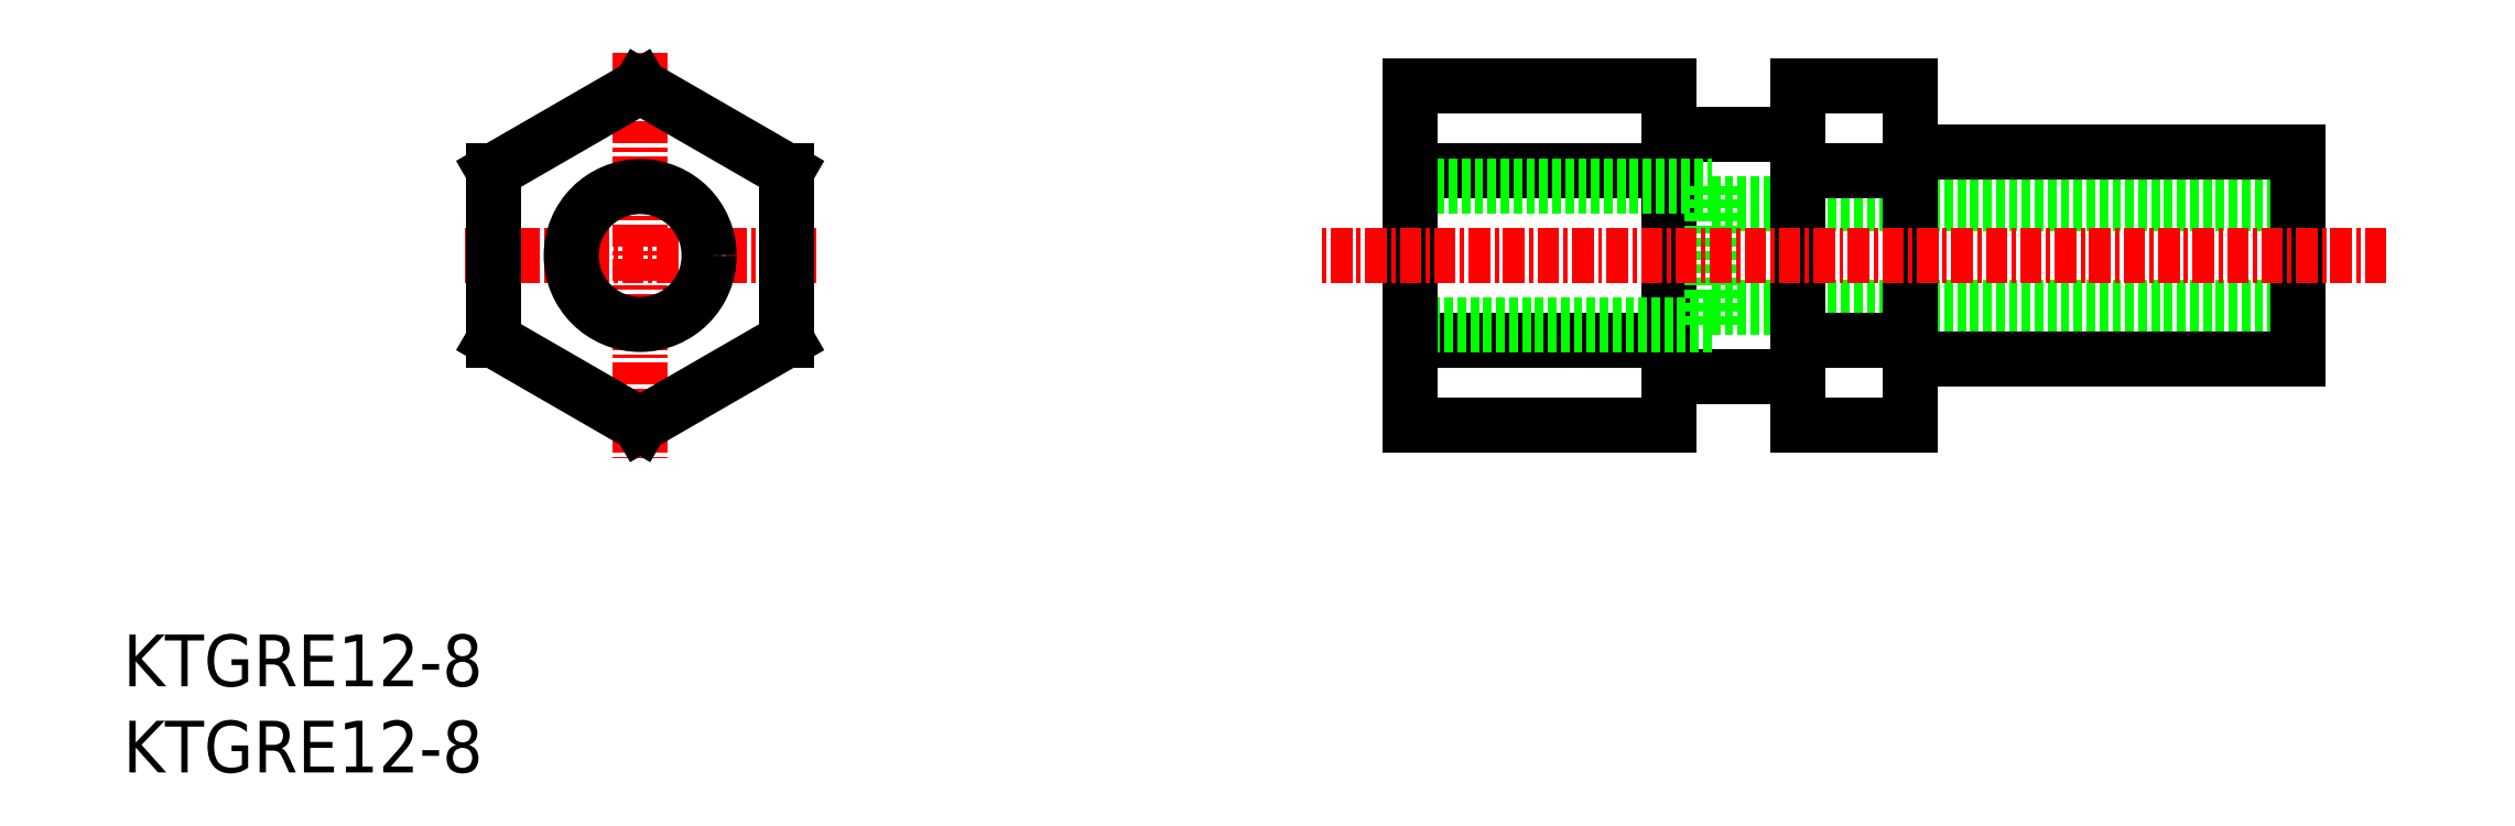
<metadata>
{"format":"dxf","ext":"dxf","renderer":"ezdxf+matplotlib","layout":"modelspace","background":"white","min_lineweight":24,"dpi":150}
</metadata>
<code>
0
SECTION
2
ENTITIES
0
INSERT
8
0
2
*U5
10
0
20
0
30
0
0
INSERT
8
0
2
*U6
10
0
20
0
30
0
0
LINE
8
0
10
92.17
20
33
30
0
11
126.2
21
33
31
0
0
LINE
8
0
10
92.17
20
27
30
0
11
126.2
21
27
31
0
0
LINE
8
0
10
103.7
20
36
30
0
11
126.2
21
36
31
0
0
LINE
8
0
10
126.2
20
36
30
0
11
126.2
21
24
31
0
0
LINE
8
0
10
126.2
20
24
30
0
11
103.7
21
24
31
0
0
LINE
8
0
10
103.7
20
30
30
0
11
103.7
21
34.91
31
0
0
LINE
8
0
10
103.7
20
39.81
30
0
11
97.17
21
39.81
31
0
0
LINE
8
0
10
97.17
20
39.81
30
0
11
97.17
21
37
31
0
0
LINE
8
0
10
103.7
20
34.91
30
0
11
97.17
21
34.91
31
0
0
LINE
8
0
10
103.7
20
34.91
30
0
11
103.7
21
39.81
31
0
0
LINE
8
0
10
97.17
20
34.91
30
0
11
97.17
21
30
31
0
0
LINE
8
0
10
103.7
20
30
30
0
11
103.7
21
25.09
31
0
0
LINE
8
0
10
103.7
20
20.19
30
0
11
97.17
21
20.19
31
0
0
LINE
8
0
10
97.17
20
20.19
30
0
11
97.17
21
23
31
0
0
LINE
8
0
10
103.7
20
25.09
30
0
11
97.17
21
25.09
31
0
0
LINE
8
0
10
103.7
20
25.09
30
0
11
103.7
21
20.19
31
0
0
LINE
8
0
10
97.17
20
25.09
30
0
11
97.17
21
30
31
0
0
LINE
8
0
10
89.67
20
37
30
0
11
97.16
21
37
31
0
0
LINE
8
0
10
97.16
20
37
30
0
11
97.16
21
23
31
0
0
LINE
8
0
10
97.16
20
23
30
0
11
89.67
21
23
31
0
0
LINE
8
0
10
97.16
20
37
30
0
11
97.17
21
37
31
0
0
LINE
8
0
10
97.17
20
37
30
0
11
97.17
21
34.91
31
0
0
LINE
8
0
10
97.16
20
23
30
0
11
97.17
21
23
31
0
0
LINE
8
0
10
97.17
20
23
30
0
11
97.17
21
25.09
31
0
0
LINE
8
0
10
89.67
20
30
30
0
11
89.67
21
34.91
31
0
0
LINE
8
0
10
89.67
20
39.81
30
0
11
74.67
21
39.81
31
0
0
LINE
8
0
10
74.67
20
39.81
30
0
11
74.67
21
34.91
31
0
0
LINE
8
0
10
89.67
20
34.91
30
0
11
74.67
21
34.91
31
0
0
LINE
8
0
10
89.67
20
34.91
30
0
11
89.67
21
39.81
31
0
0
LINE
8
0
10
74.67
20
34.91
30
0
11
74.67
21
34
31
0
0
LINE
8
0
10
89.67
20
30
30
0
11
89.67
21
25.09
31
0
0
LINE
8
0
10
89.67
20
20.19
30
0
11
74.67
21
20.19
31
0
0
LINE
8
0
10
74.67
20
20.19
30
0
11
74.67
21
25.09
31
0
0
LINE
8
0
10
89.67
20
25.09
30
0
11
74.67
21
25.09
31
0
0
LINE
8
0
10
89.67
20
25.09
30
0
11
89.67
21
20.19
31
0
0
LINE
8
0
10
74.67
20
25.09
30
0
11
74.67
21
26
31
0
0
LINE
8
0
10
74.67
20
34
30
0
11
92.17
21
34
31
0
0
LINE
8
0
10
74.67
20
34
30
0
11
74.67
21
30
31
0
0
LINE
8
0
10
92.17
20
34
30
0
11
92.17
21
26
31
0
0
LINE
8
0
10
92.17
20
26
30
0
11
74.67
21
26
31
0
0
LINE
8
0
10
74.67
20
26
30
0
11
74.67
21
30
31
0
0
LINE
8
CENTER
10
131.3
20
30
30
0
11
69.52
21
30
31
0
0
LINE
8
CENTER
10
40.2
20
30
30
0
11
19.8
21
30
31
0
0
LINE
8
CENTER
10
30
20
41.78
30
0
11
30
21
18.22
31
0
0
LINE
8
0
10
38.5
20
34.91
30
0
11
30
21
39.81
31
0
0
LINE
8
0
10
38.5
20
25.09
30
0
11
38.5
21
34.91
31
0
0
LINE
8
0
10
30
20
20.19
30
0
11
38.5
21
25.09
31
0
0
LINE
8
0
10
21.5
20
25.09
30
0
11
30
21
20.19
31
0
0
LINE
8
0
10
21.5
20
34.91
30
0
11
21.5
21
25.09
31
0
0
LINE
8
0
10
30
20
39.81
30
0
11
21.5
21
34.91
31
0
0
CIRCLE
8
0
10
30
20
30
30
0
40
4
0
ENDSEC
0
EOF

</code>
